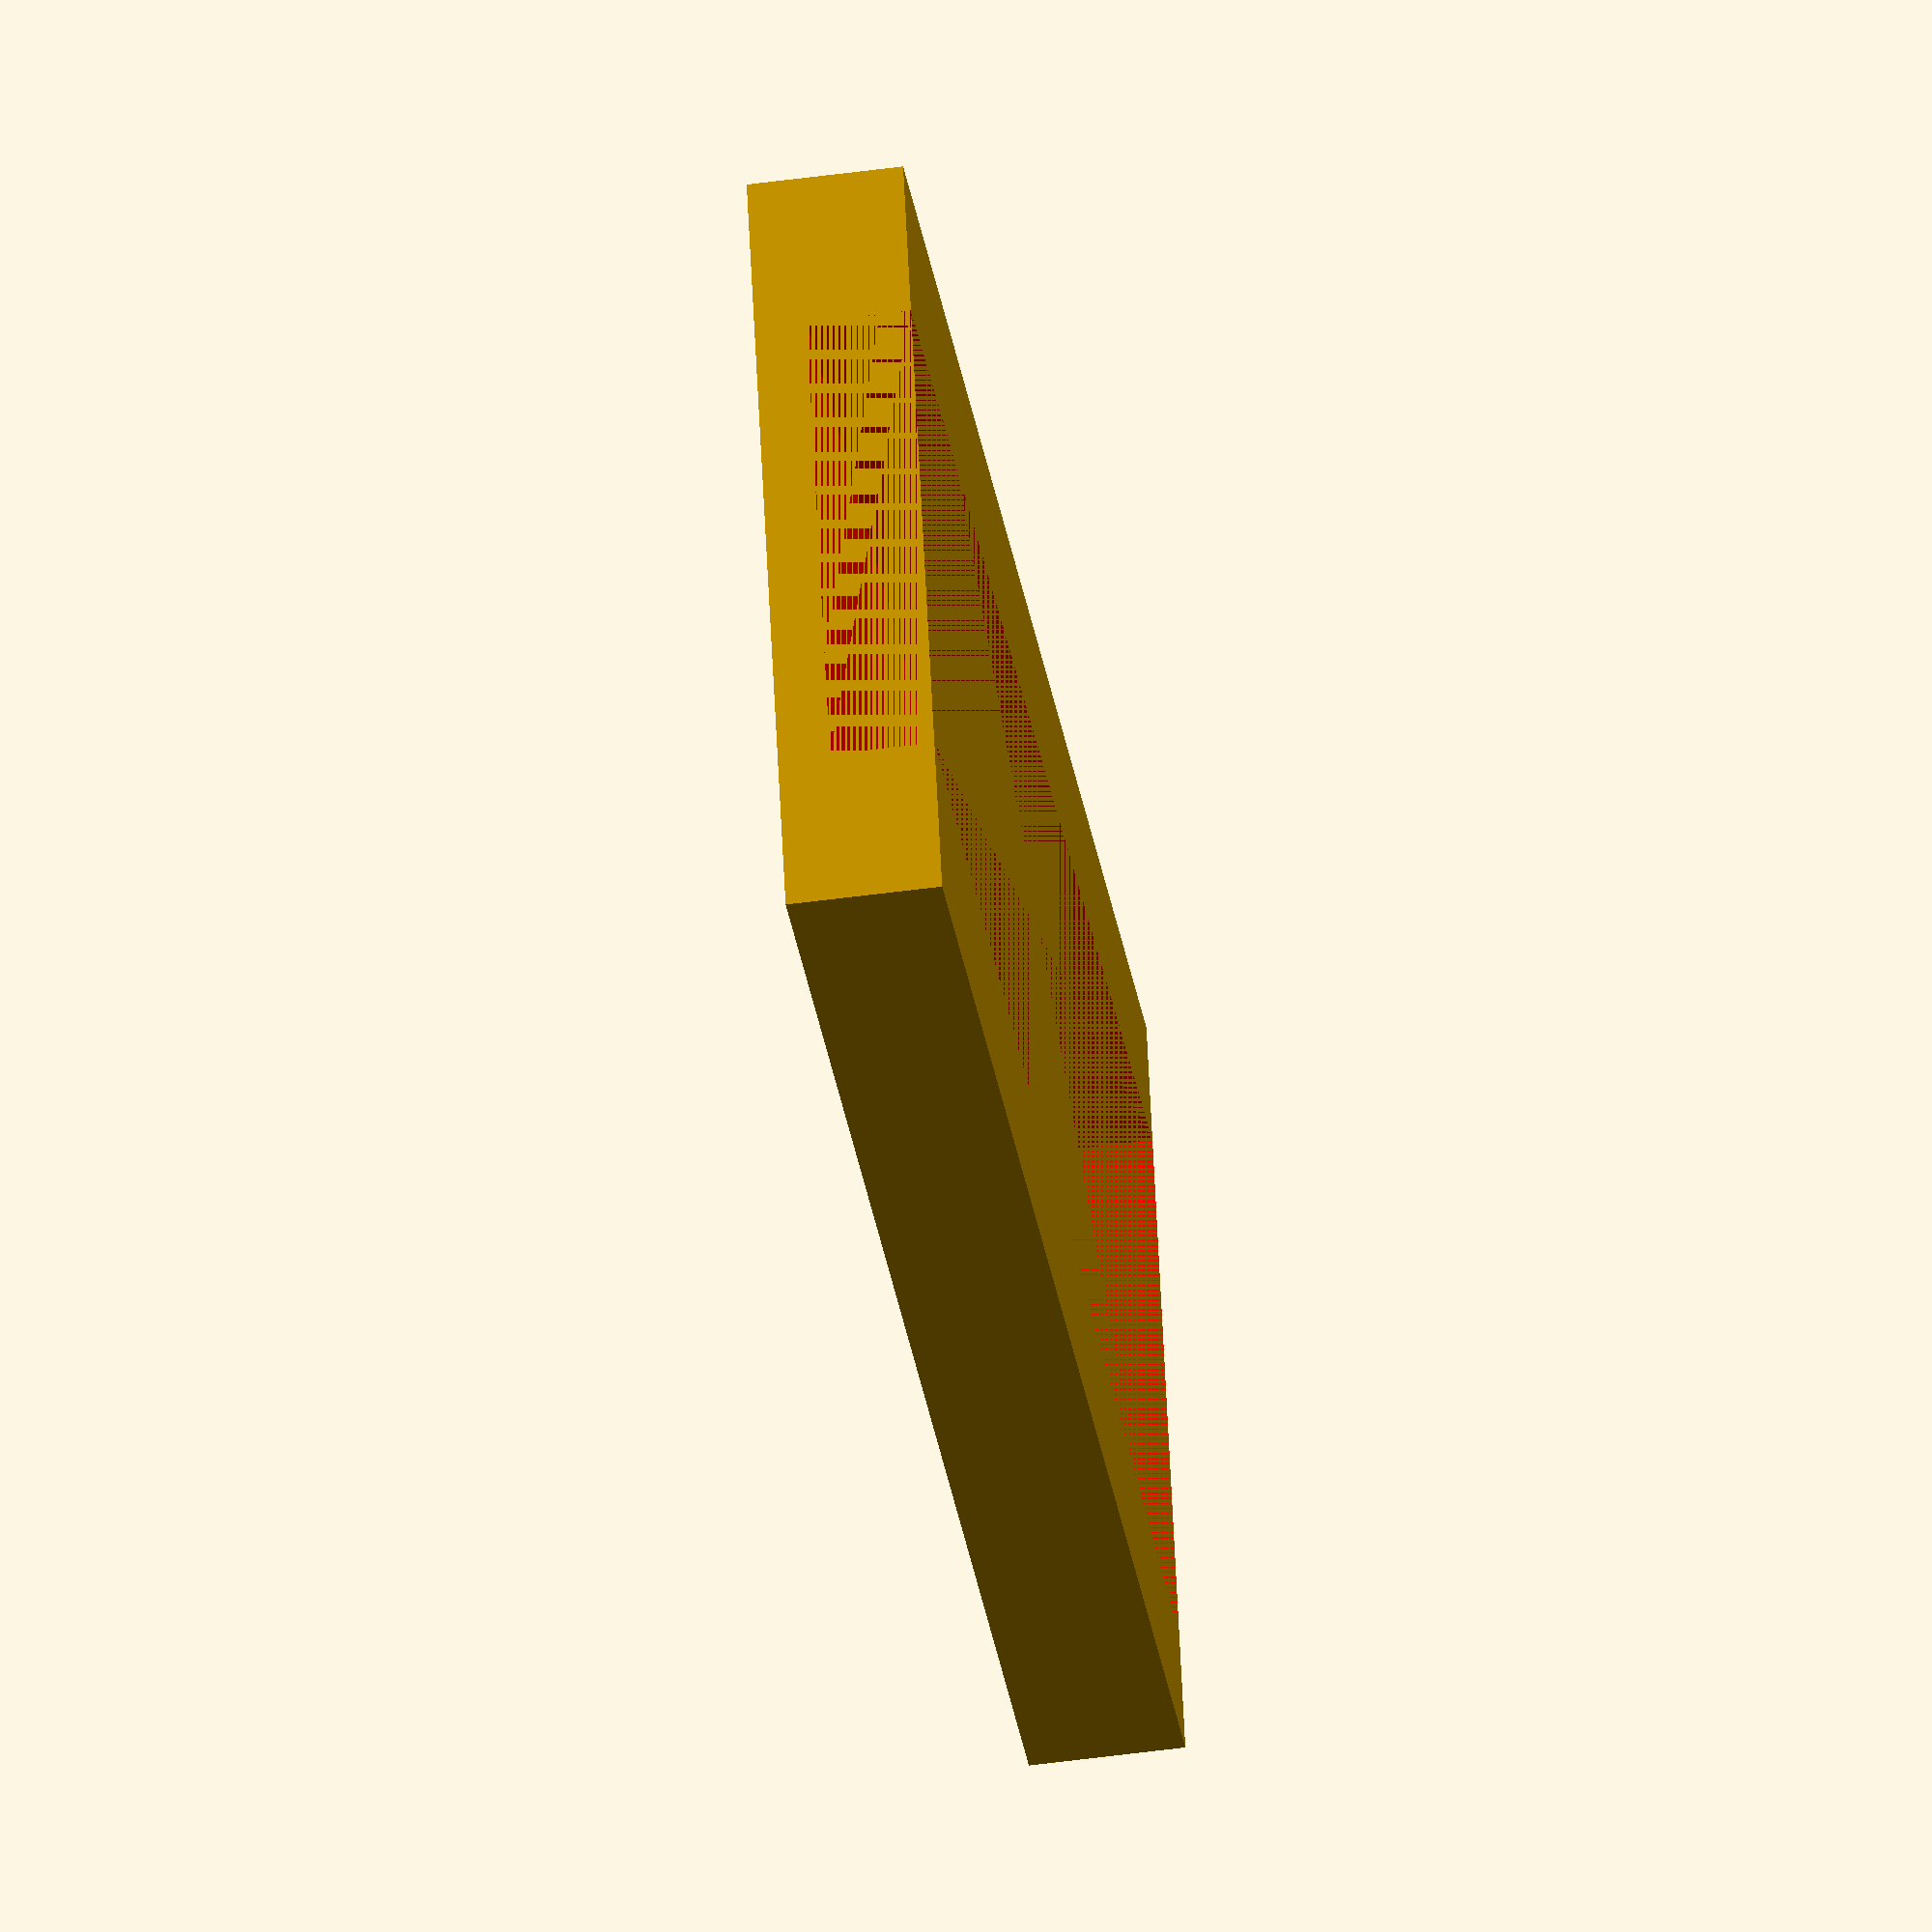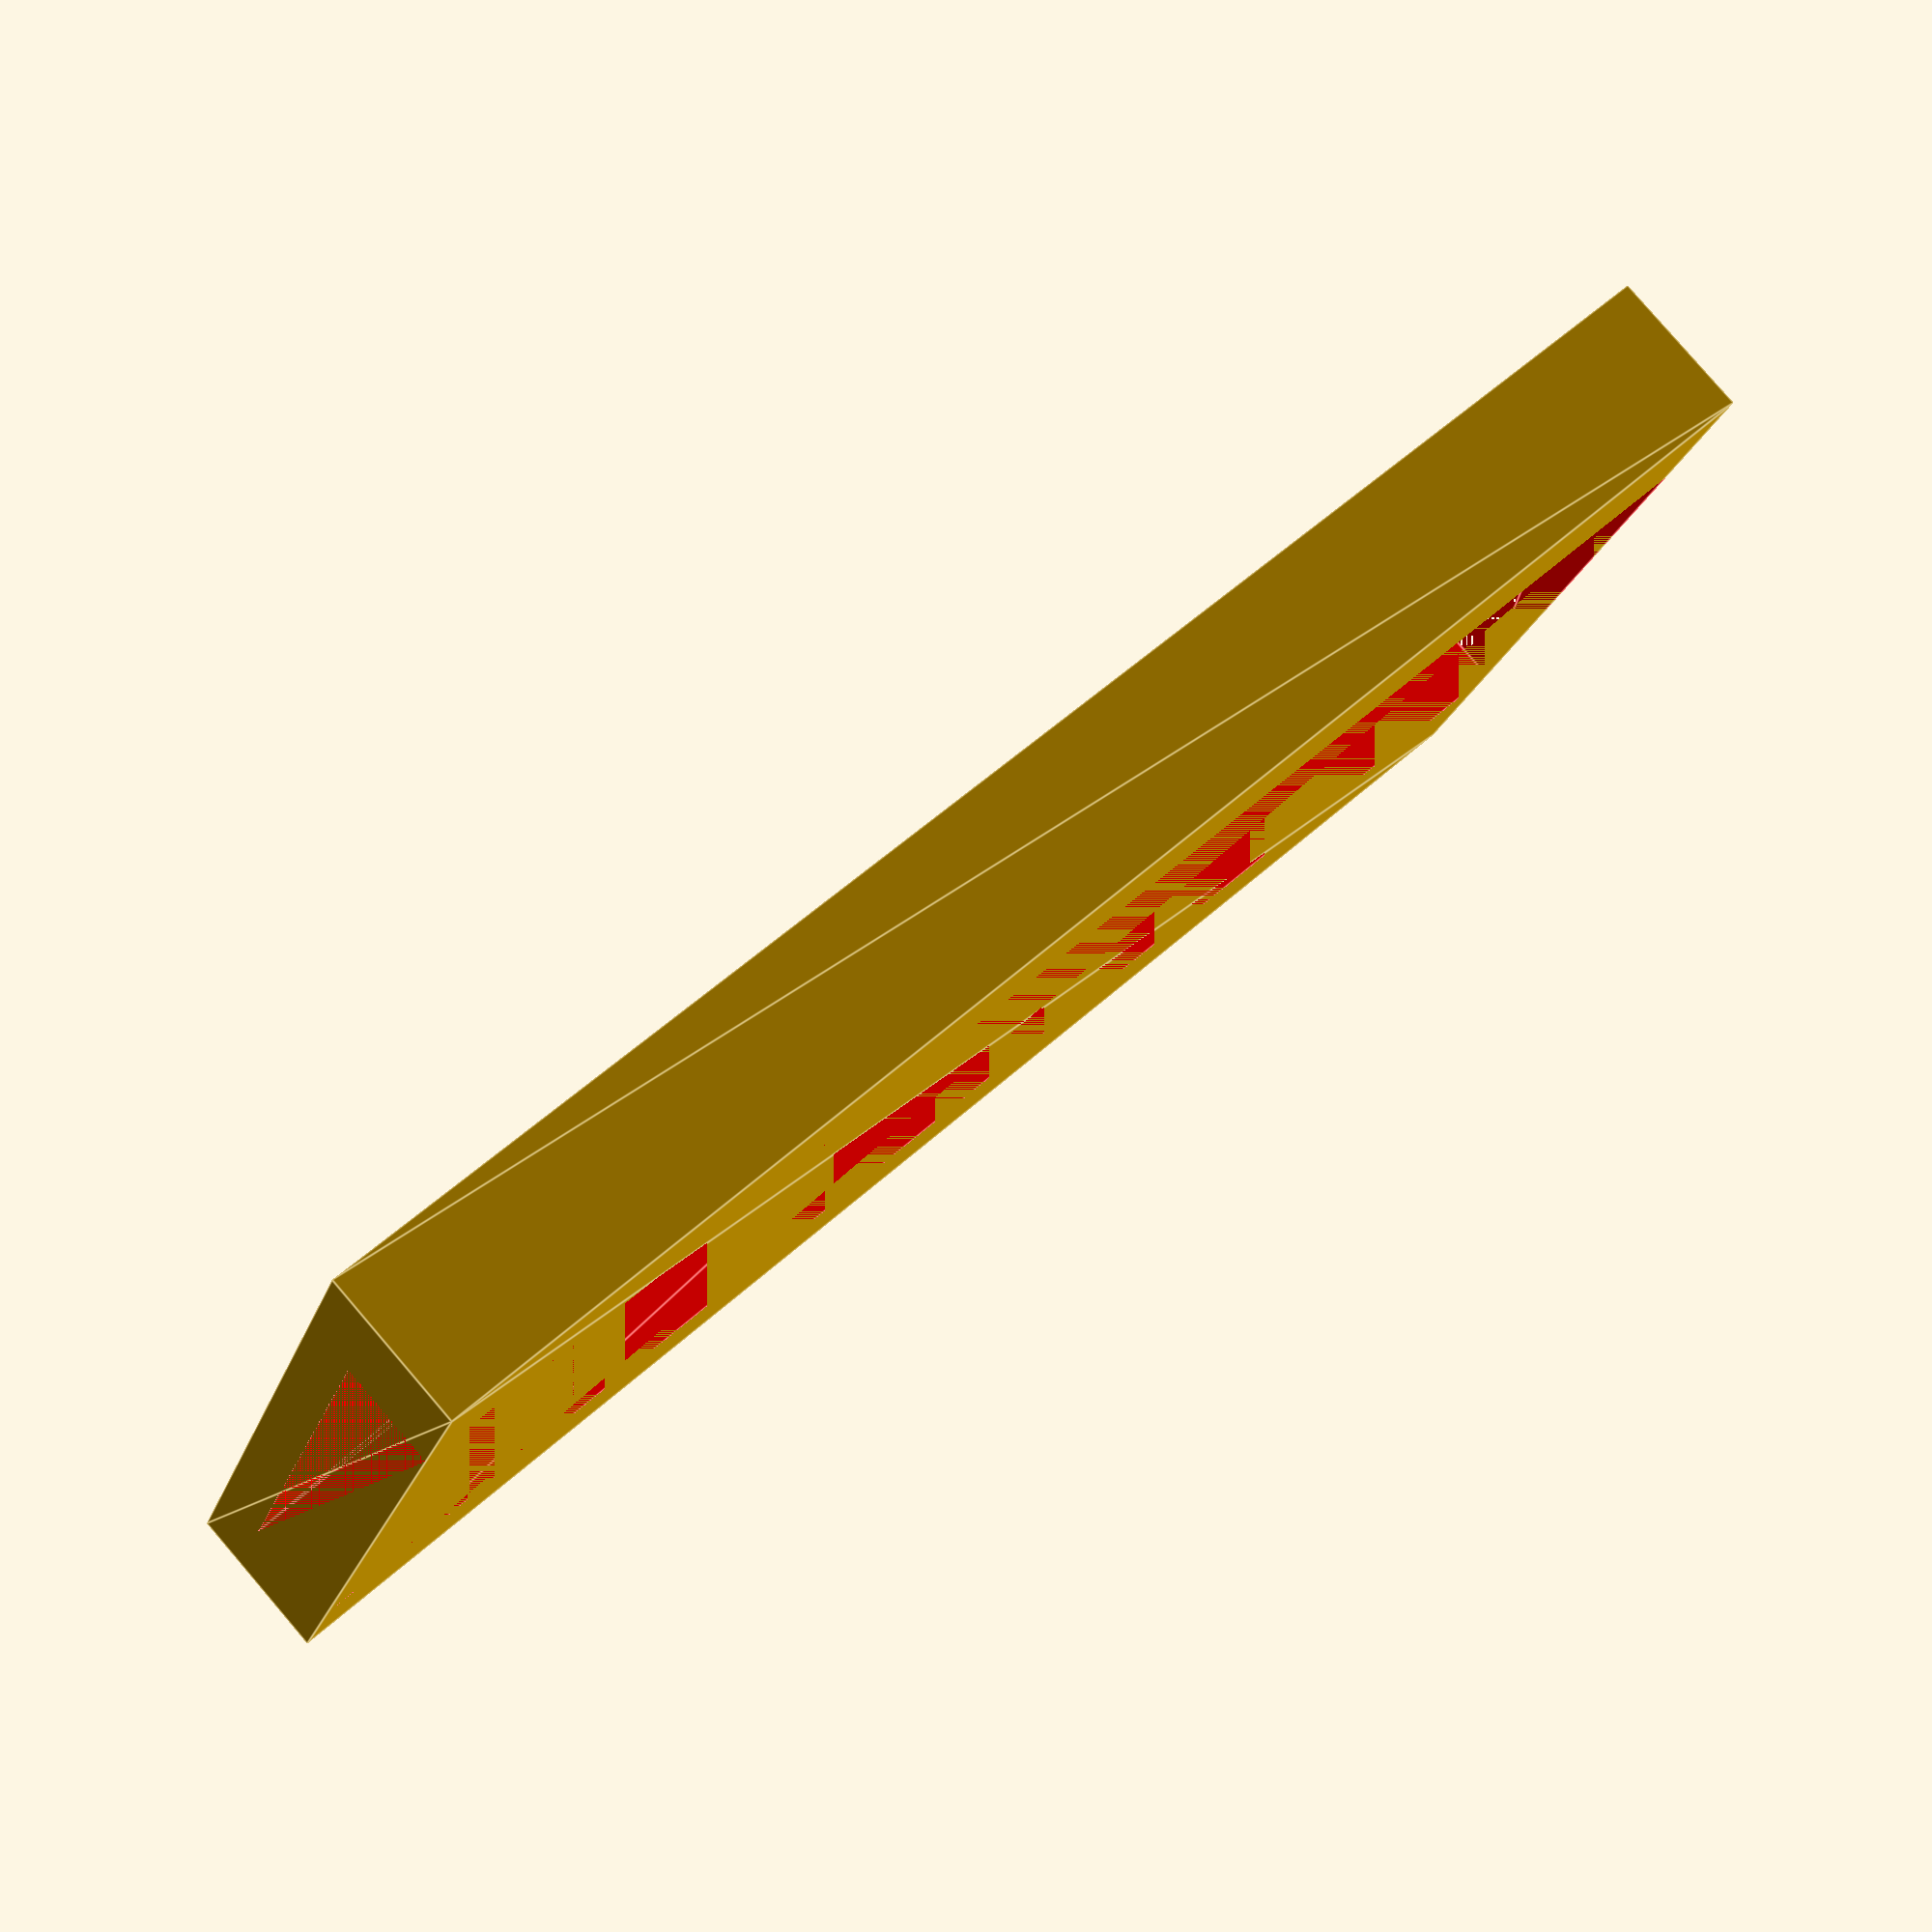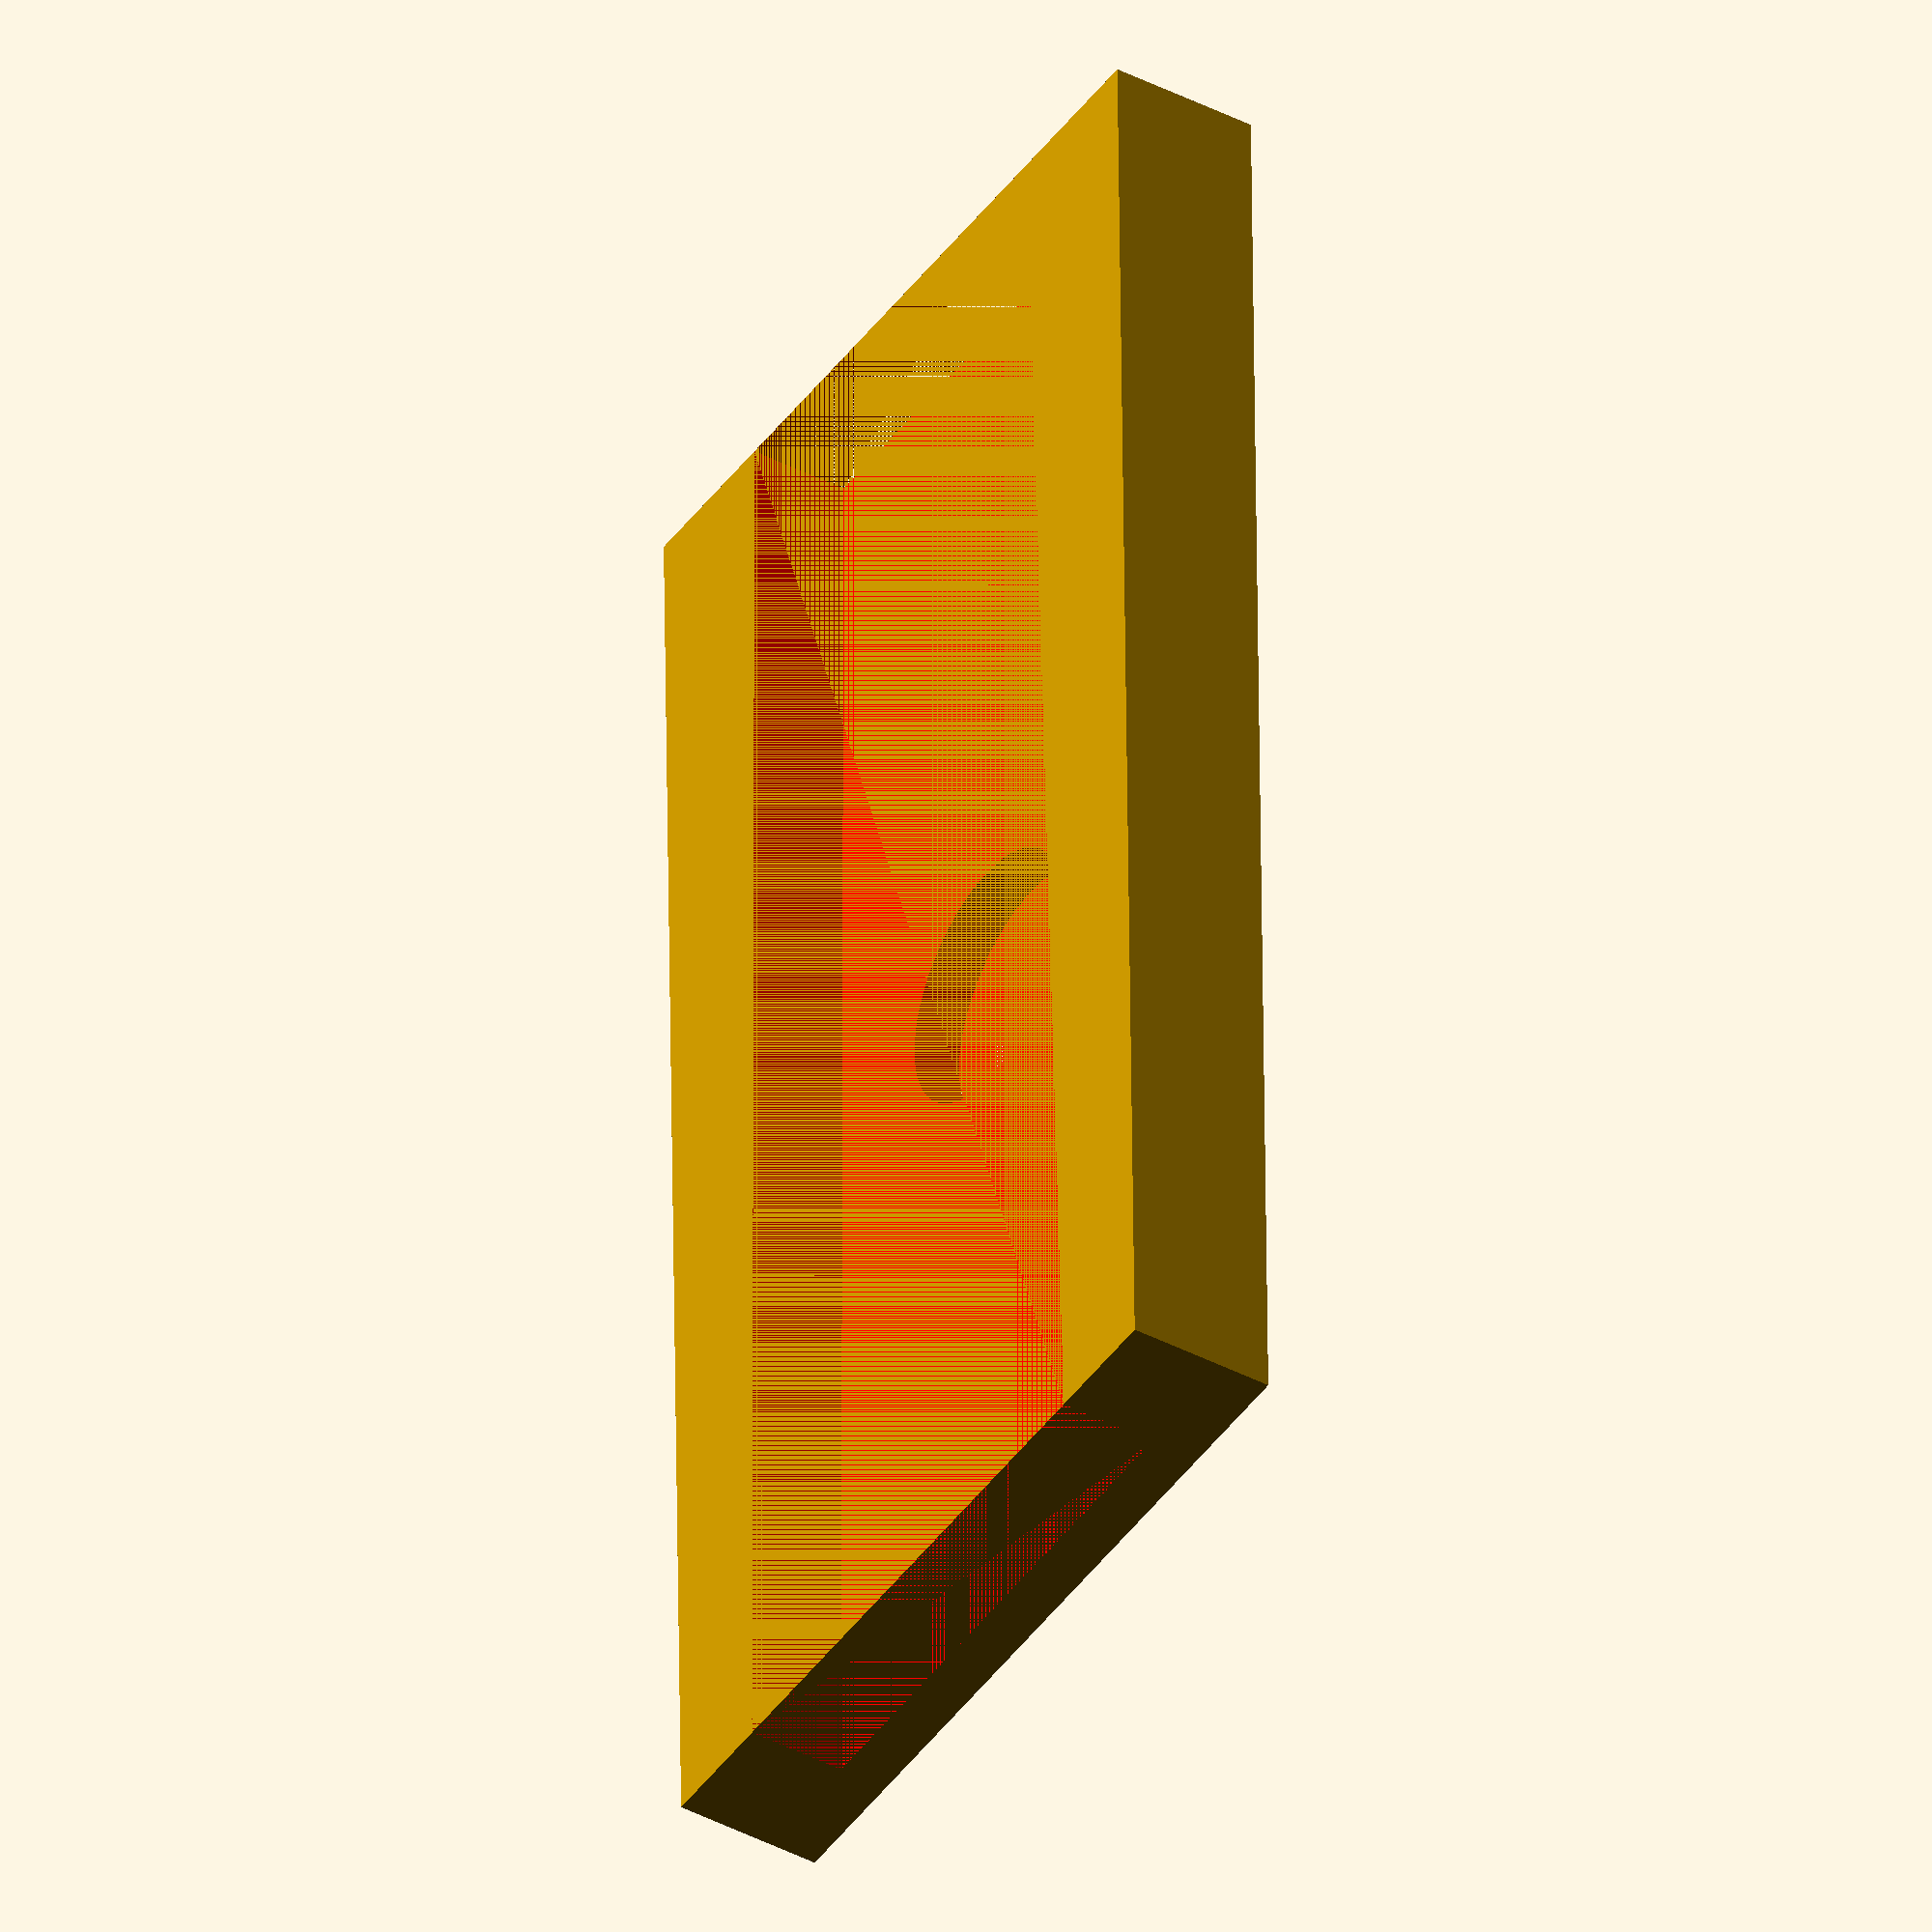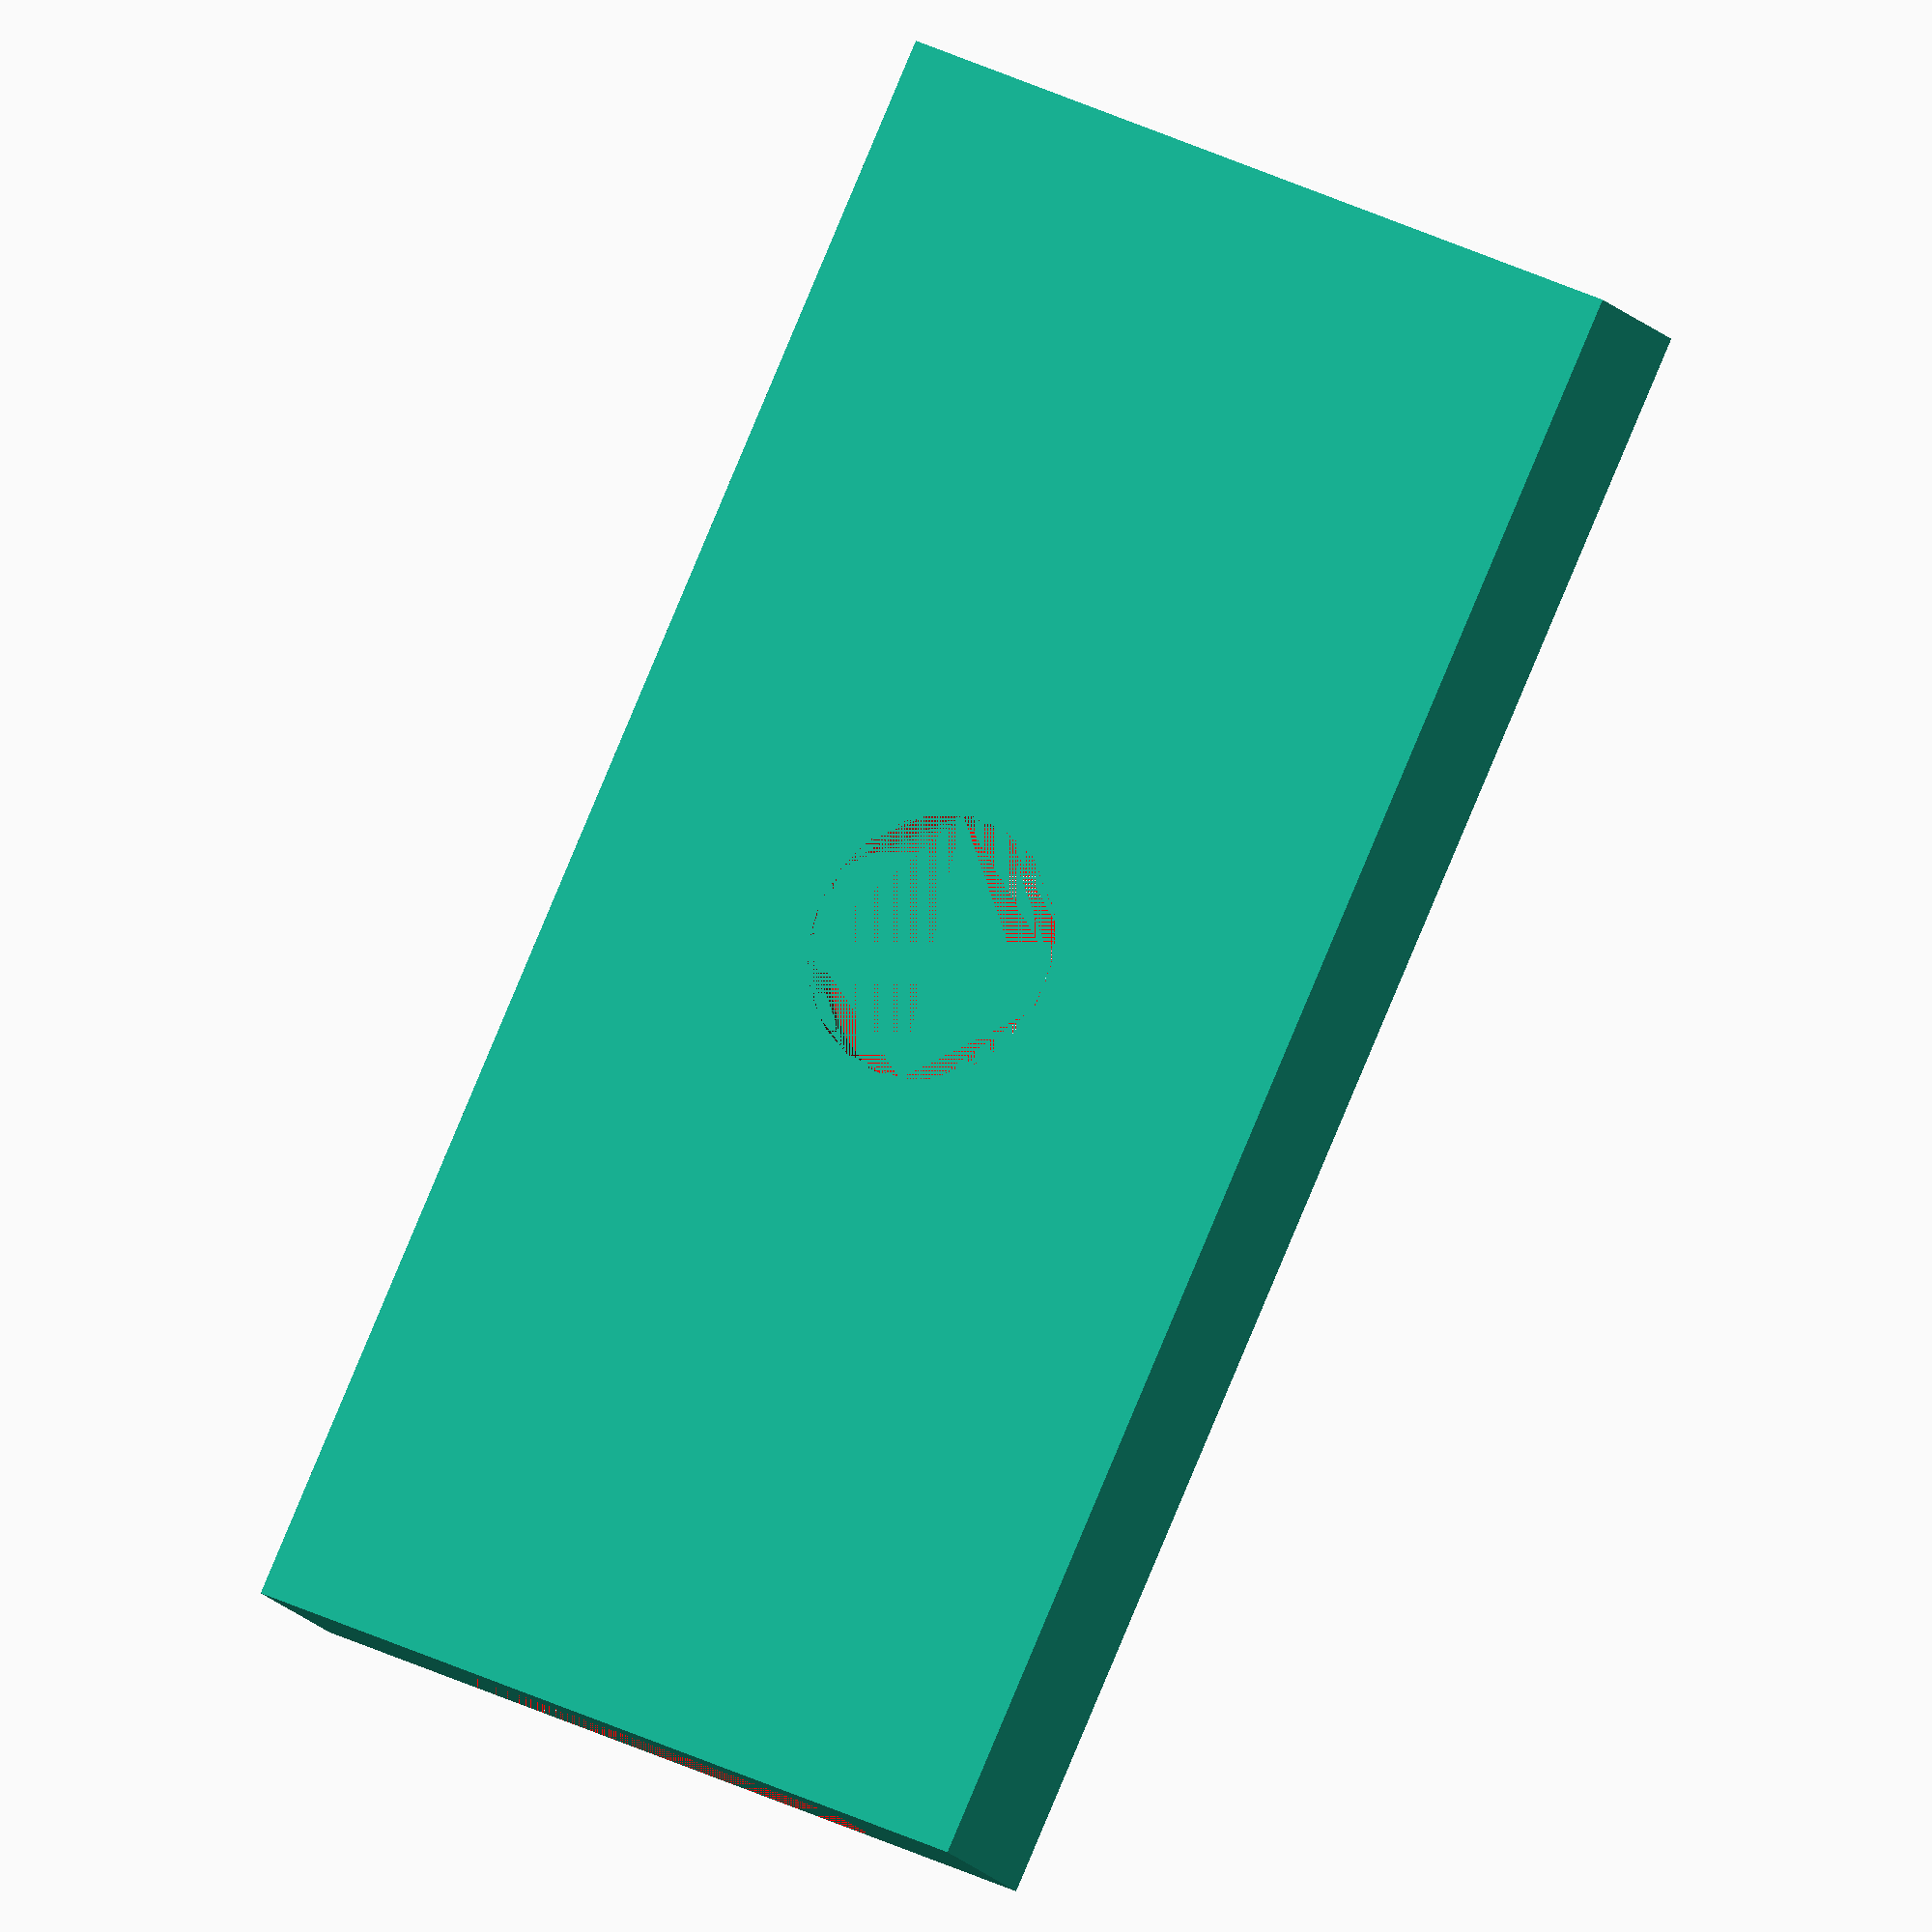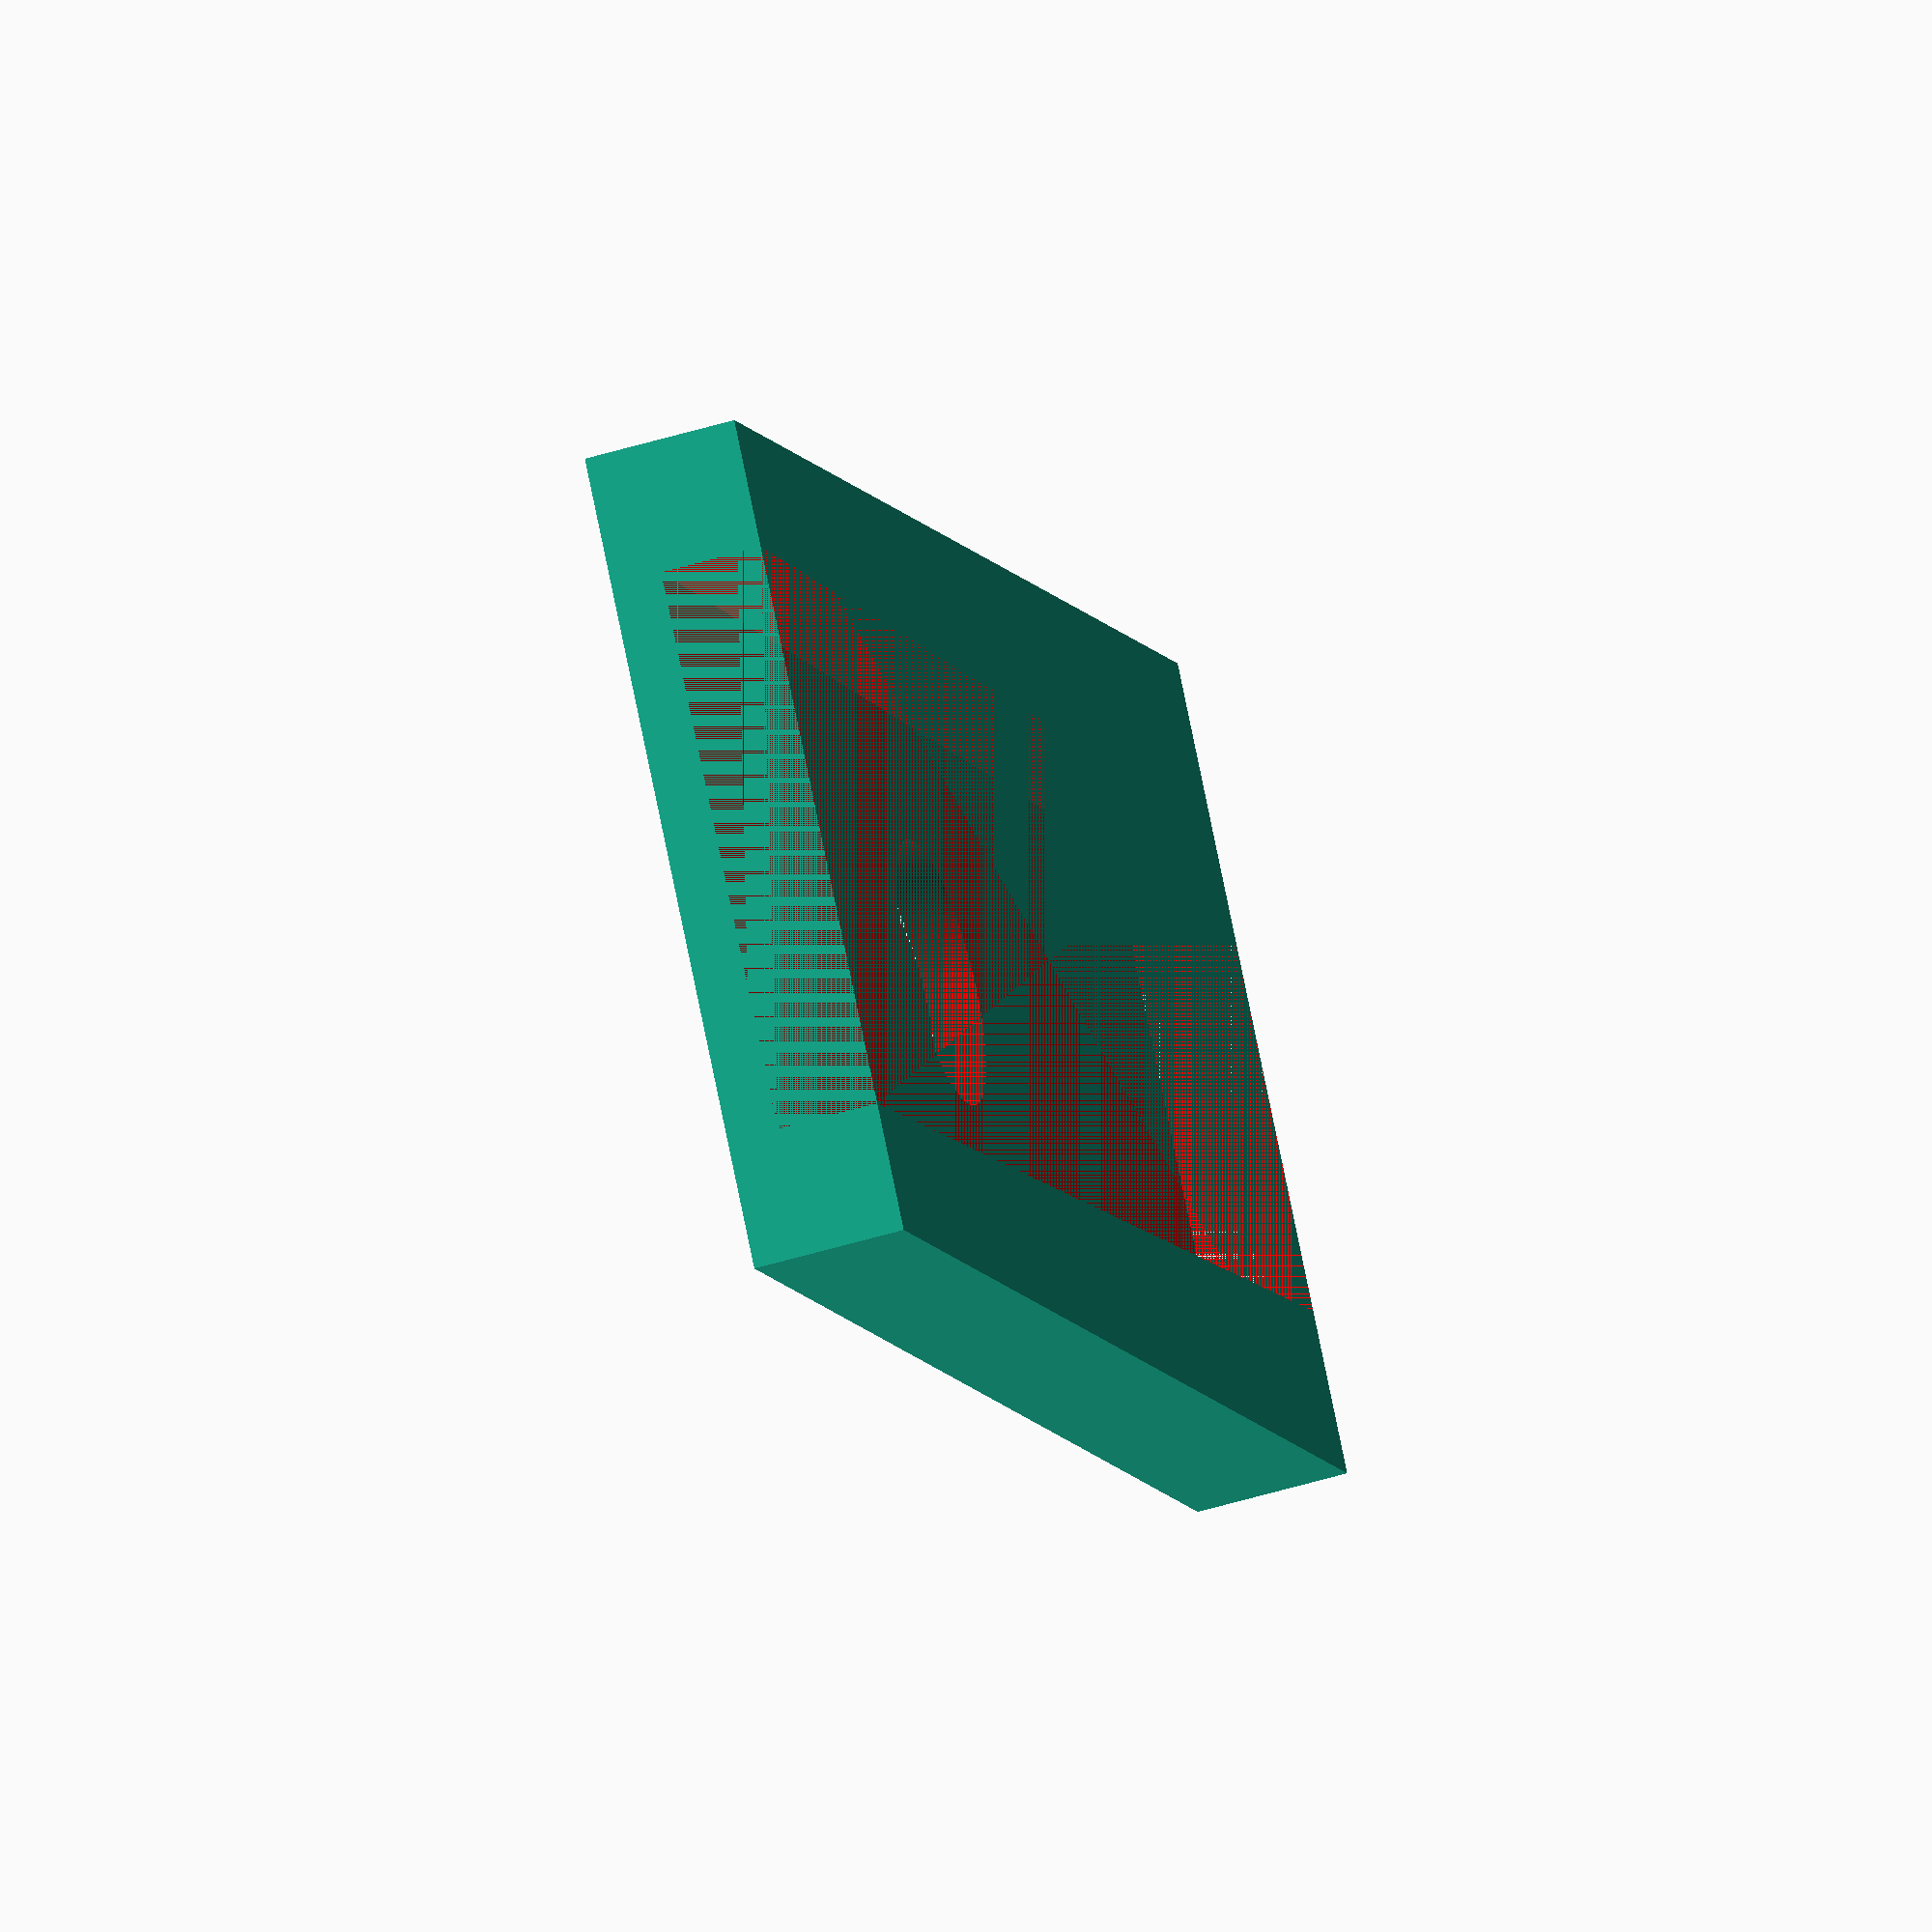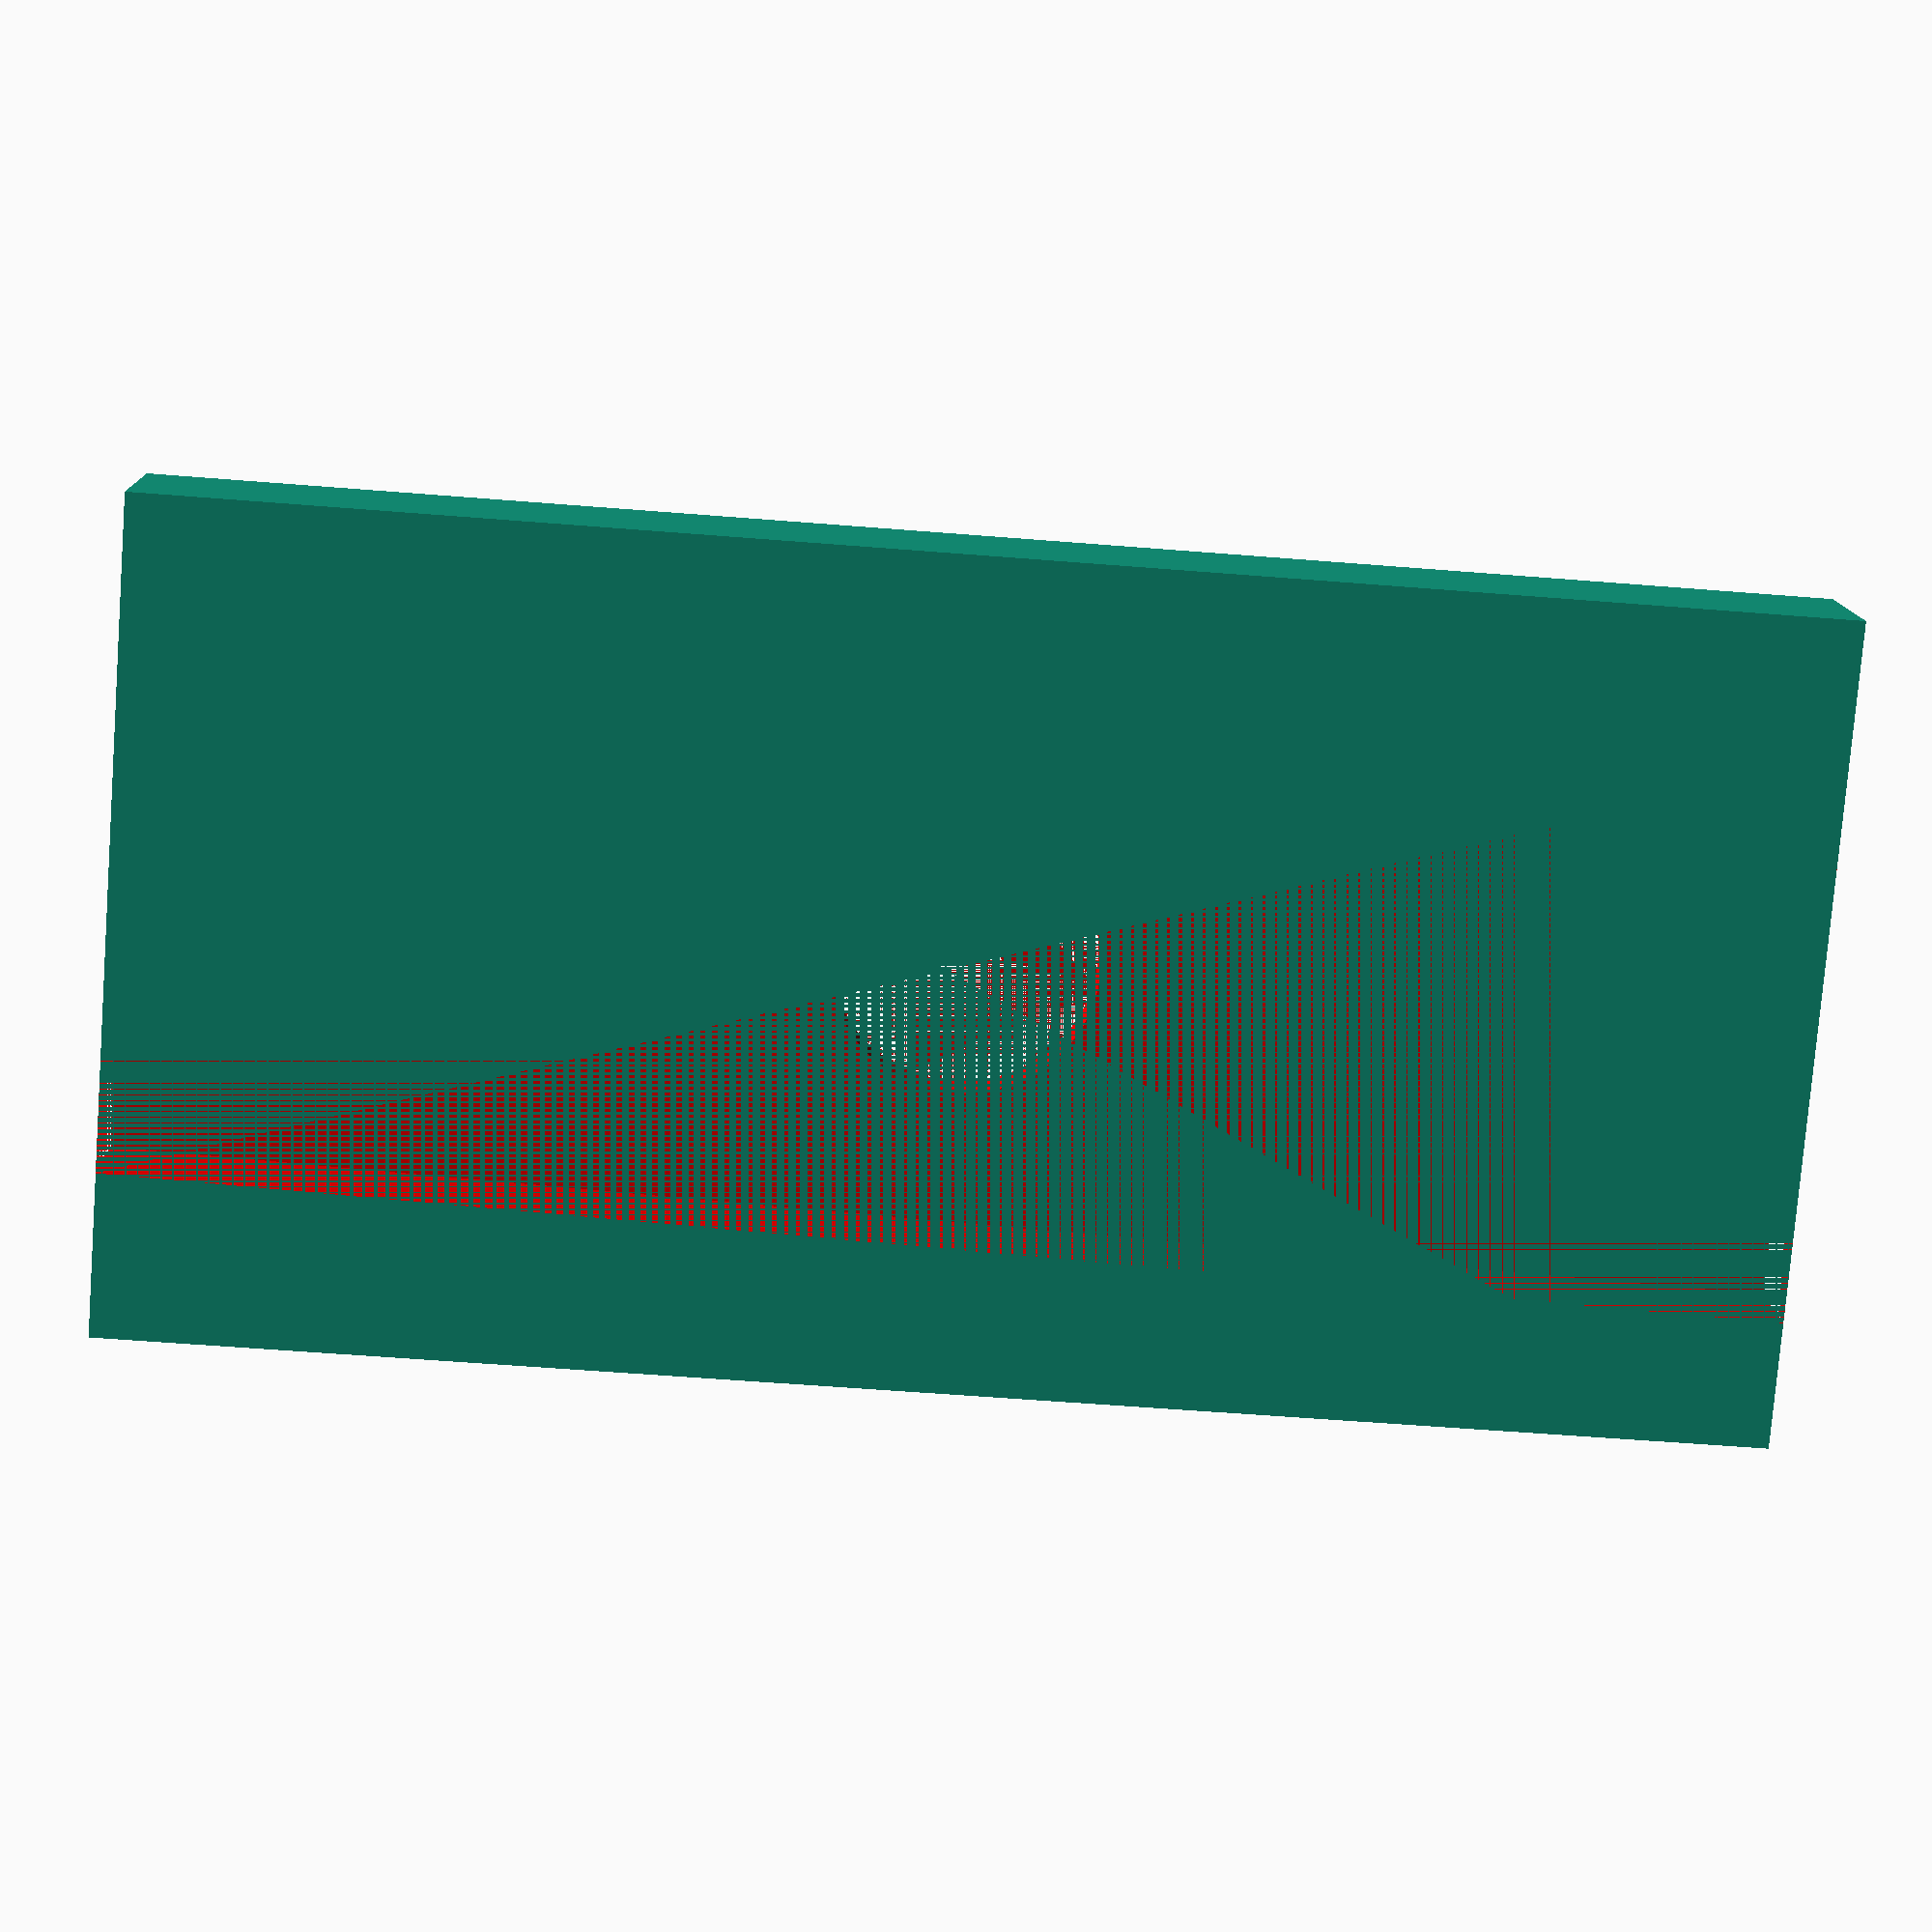
<openscad>
$fn=100;

w=32;
h=16;
thickness=3.0;
slotdepth=2.0;
fanhb=11.0;
fanhs=9.6;

x1=0;    	y1=(h-fanhb)/2;

x2=w;			y2=(h-fanhs)/2;

x3=w;			y3=y2+fanhs;

x4=0;			y4=y1+fanhb;
servoarmouter();

module servoarmouter () {

 difference () {

   linear_extrude( height=thickness)
   color ( "blue") 
   polygon( [ [0,0],[w,0],[w,h],[0,h] ] , [   [0,1,2,3] ]);
  
   color("red")
   translate([0,0,thickness-slotdepth]) 
   linear_extrude(height=slotdepth)	
   polygon( [ [x1,y1],[x2,y2],[x3,y3],[x4,y4] ] , [   [0,1,2,3] ]);

	color ("red")
	translate([w/2,h/2,0])
	linear_extrude(height=1.2)
	circle(d=5.2);

  }

}



</openscad>
<views>
elev=229.0 azim=342.2 roll=261.3 proj=o view=wireframe
elev=277.4 azim=20.6 roll=319.3 proj=p view=edges
elev=40.8 azim=268.9 roll=57.5 proj=o view=wireframe
elev=15.9 azim=64.5 roll=205.7 proj=o view=solid
elev=47.6 azim=322.6 roll=289.3 proj=o view=wireframe
elev=167.9 azim=4.5 roll=181.8 proj=p view=solid
</views>
